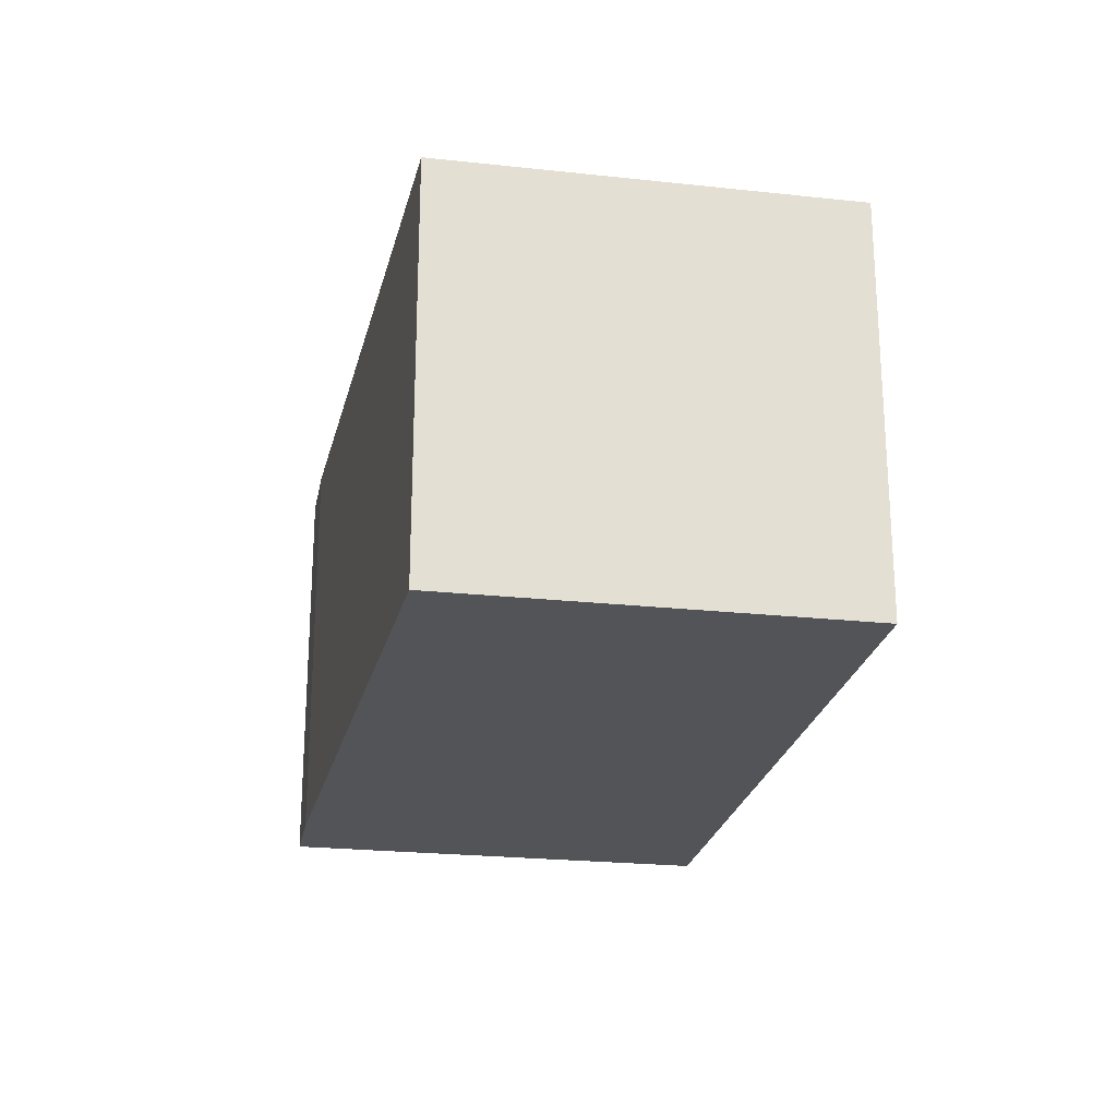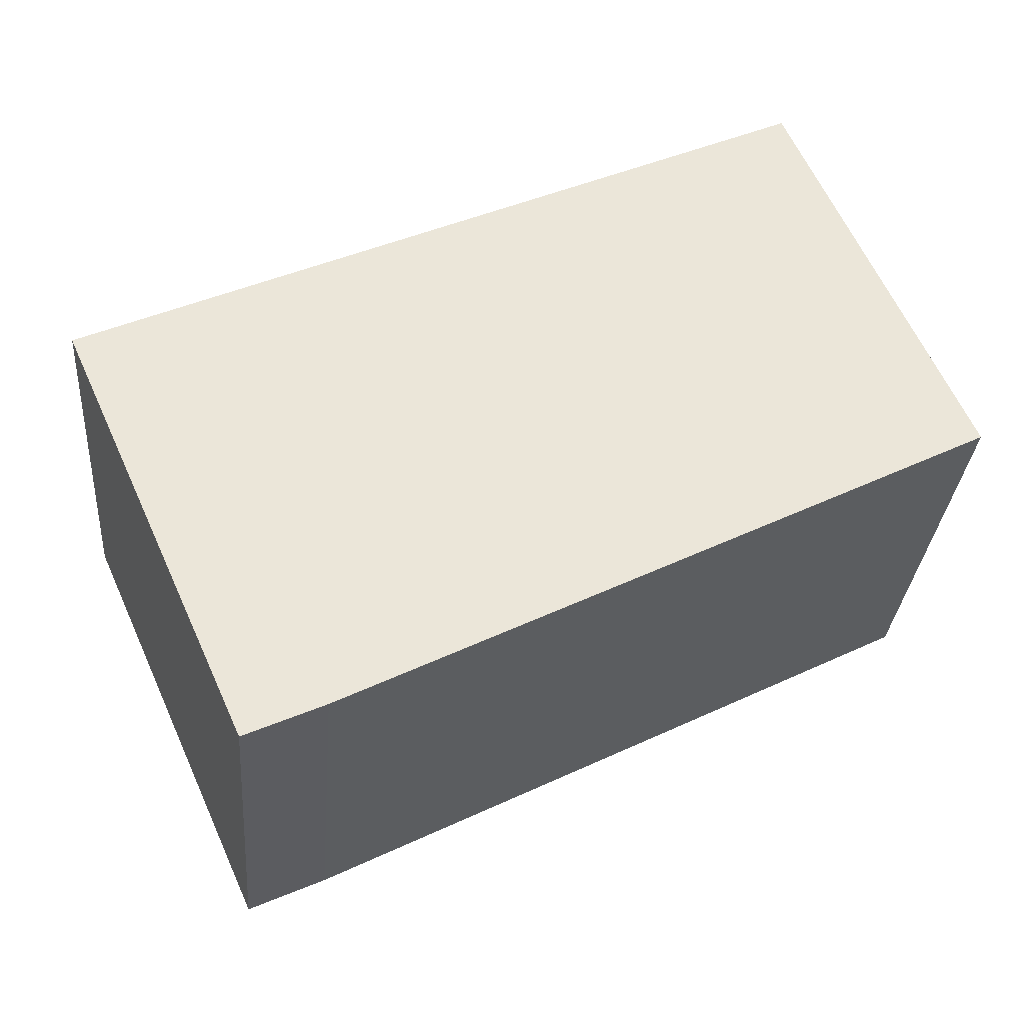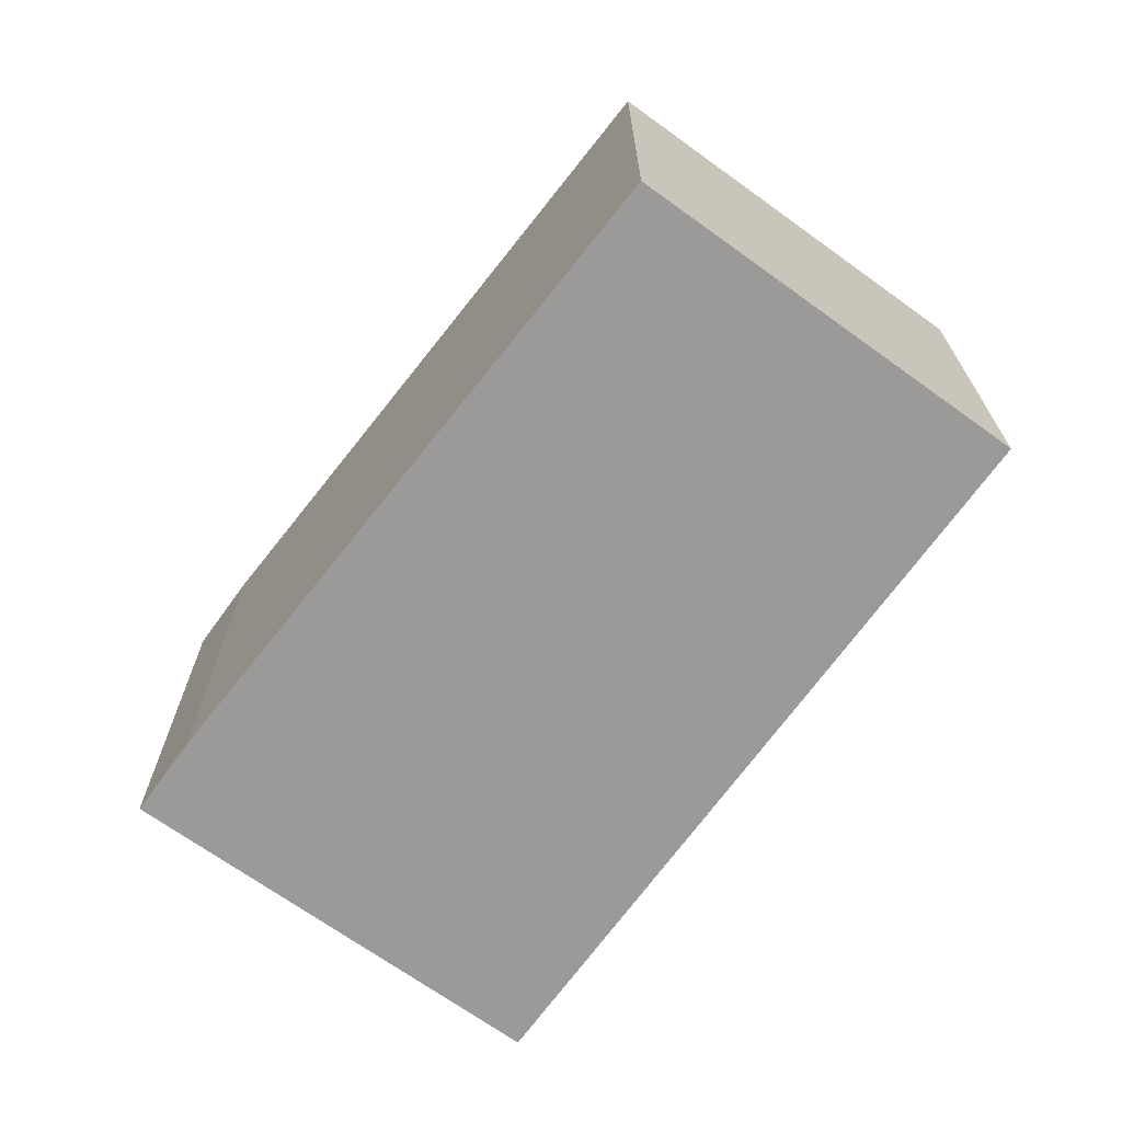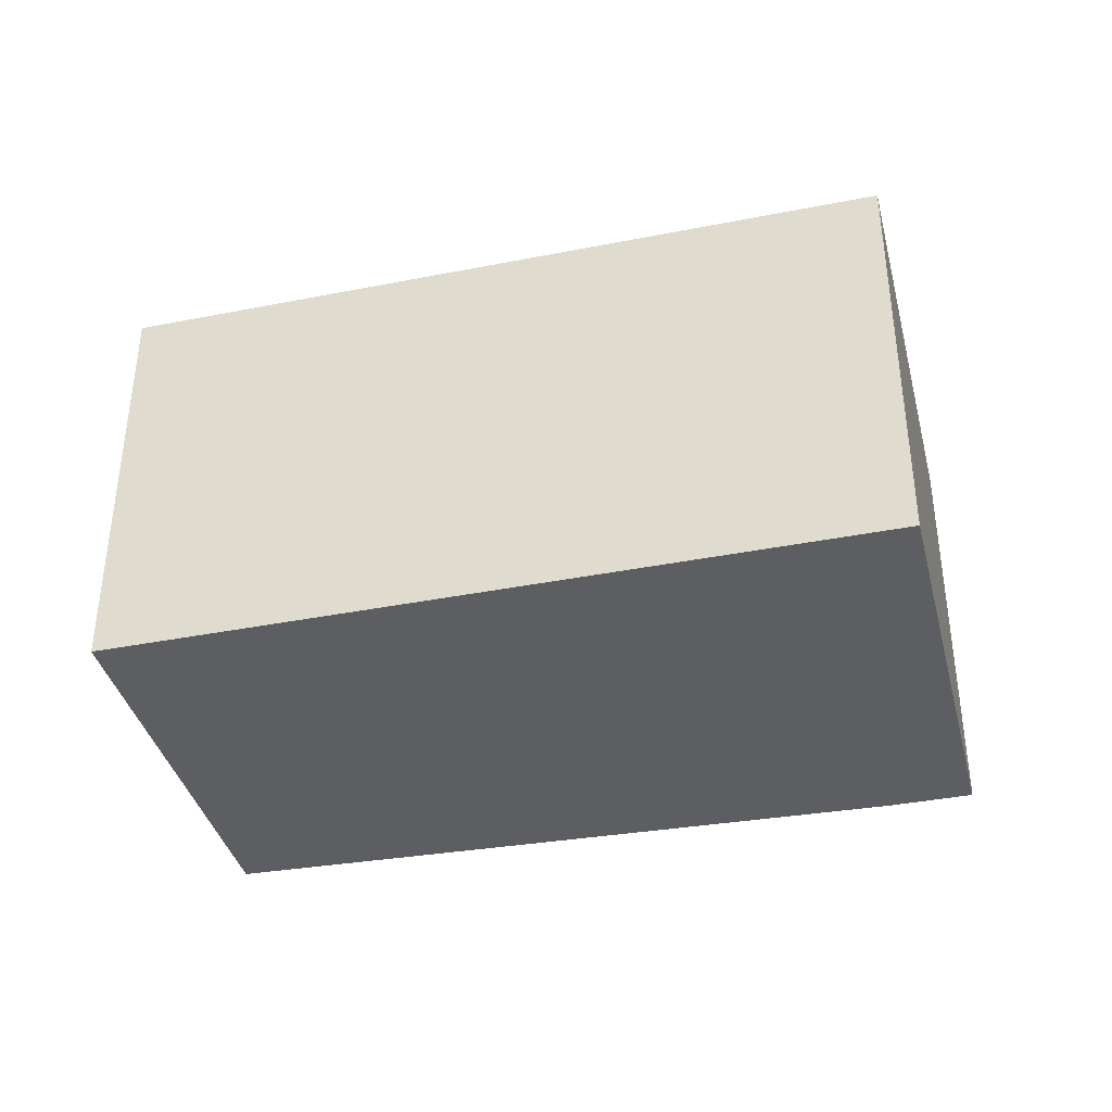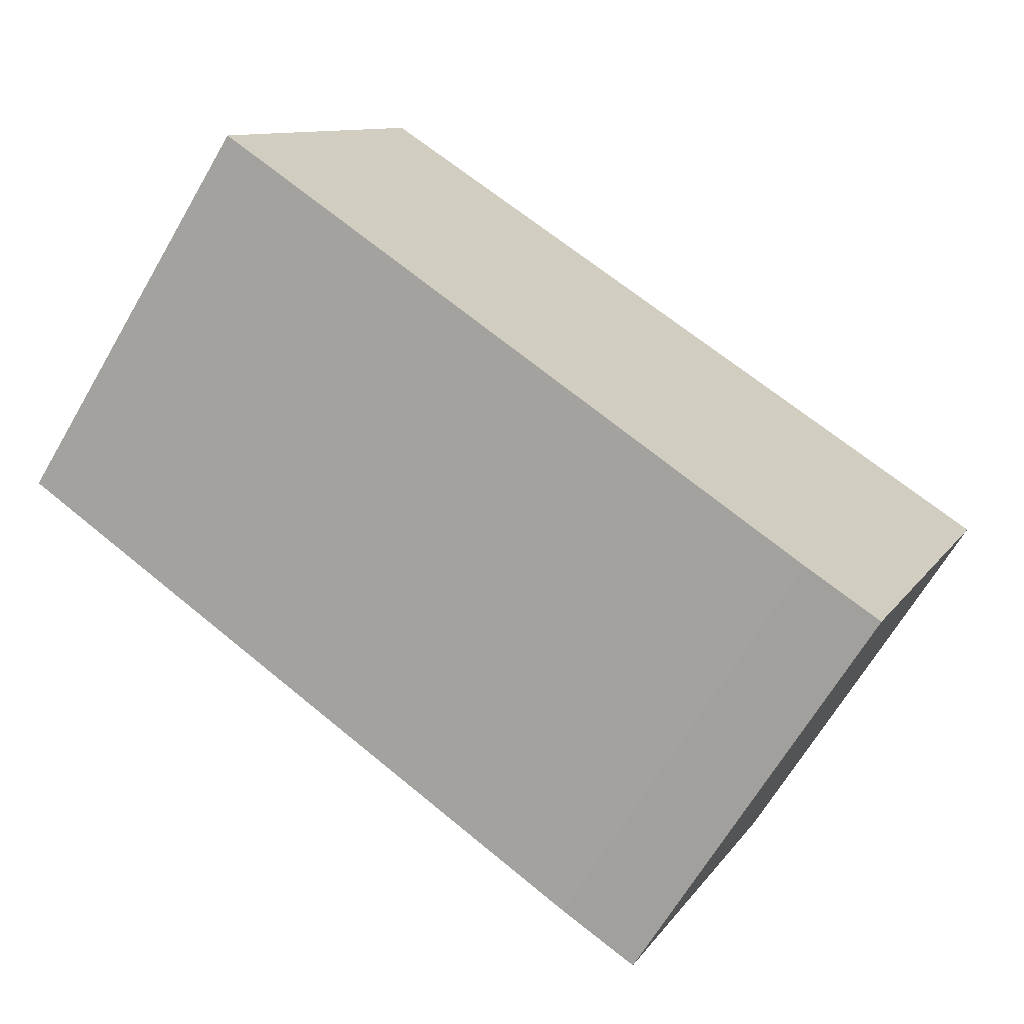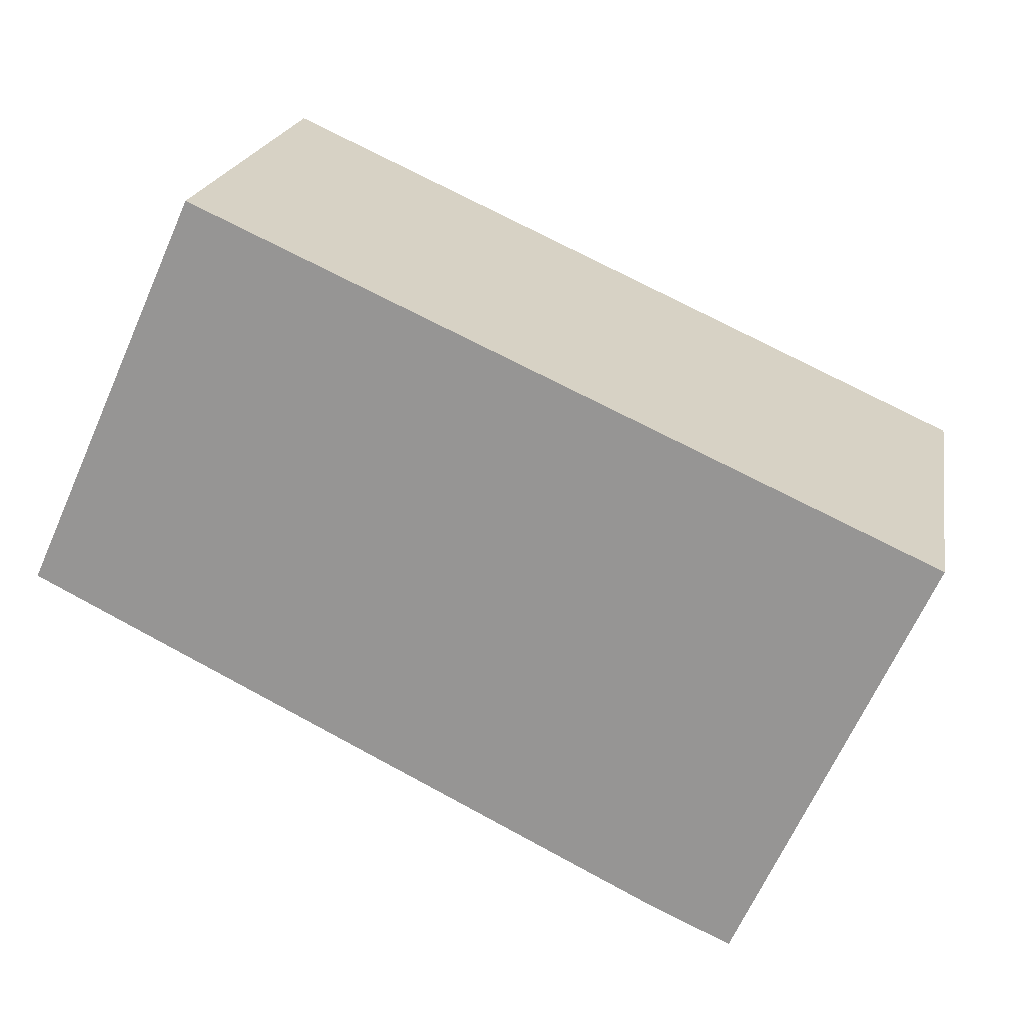
<metadata>
{"format":"obj","ext":"obj","renderer":"f3d","projection":"perspective","resolution":1024,"background":"white","views":[{"elev":-23.3,"azim":-76.2,"up":"+Y"},{"elev":-30.7,"azim":175.4,"up":"+Z"},{"elev":-69.3,"azim":-101.6,"up":"+Y"},{"elev":-38.4,"azim":38.2,"up":"+Y"},{"elev":-66.5,"azim":-30.3,"up":"+Z"},{"elev":20.3,"azim":10.0,"up":"+Z"}]}
</metadata>
<code>
v  14.16 6.806 0.865
v  9.468 6.806 3.197
v  14.24 6.806 1.048
v  11.67 6.806 -4.678
v  11.26 6.806 -5.592
v  10.02 6.806 -5.035
v  0 6.806 4.167e-16
v  2.79 6.806 6.201
v  11.26 3.424e-16 -5.592
v  10.02 3.083e-16 -5.035
v  0 0 0
v  2.79 -3.797e-16 6.201
v  9.468 -1.958e-16 3.197
v  14.24 -6.417e-17 1.048
v  11.67 2.864e-16 -4.678
v  14.16 -5.297e-17 0.865
g defaultobject
f 1 2 3
f 2 1 4
f 2 4 5
f 2 5 6
f 2 6 7
f 2 7 8
f 9 6 5
f 6 9 10
f 10 7 6
f 7 10 11
f 11 8 7
f 8 11 12
f 12 2 8
f 2 12 13
f 2 13 3
f 3 13 14
f 14 1 3
f 1 14 4
f 4 14 5
f 5 14 15
f 5 15 9
f 15 14 16
f 10 12 11
f 12 10 9
f 12 9 15
f 12 15 16
f 12 16 13
f 13 16 14

</code>
